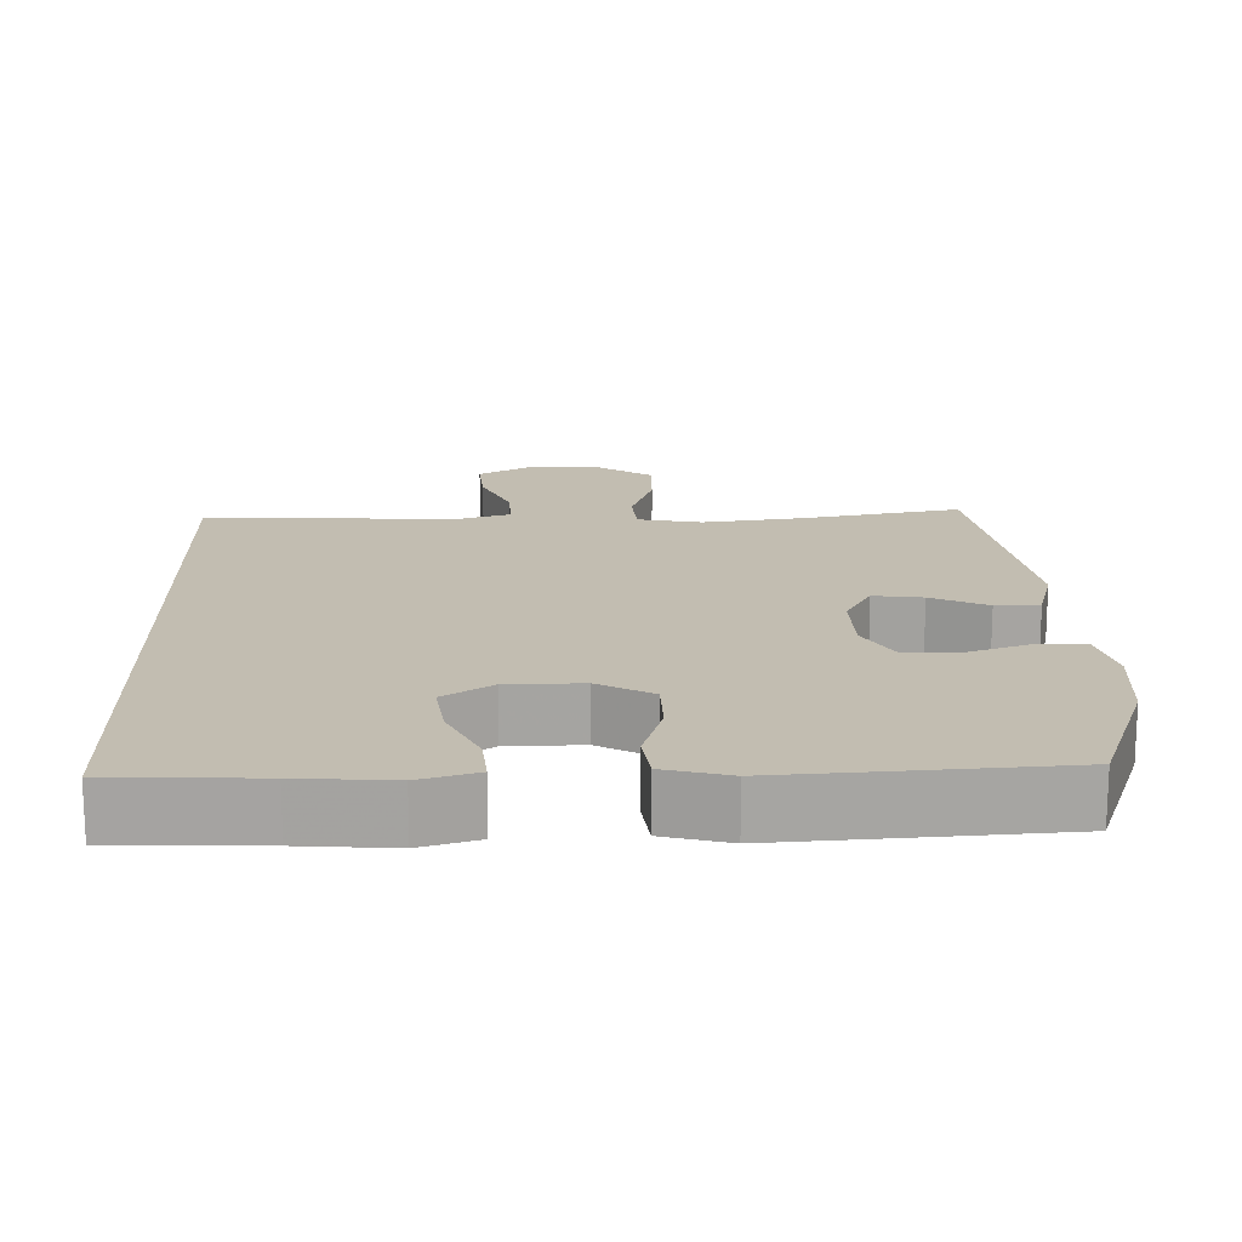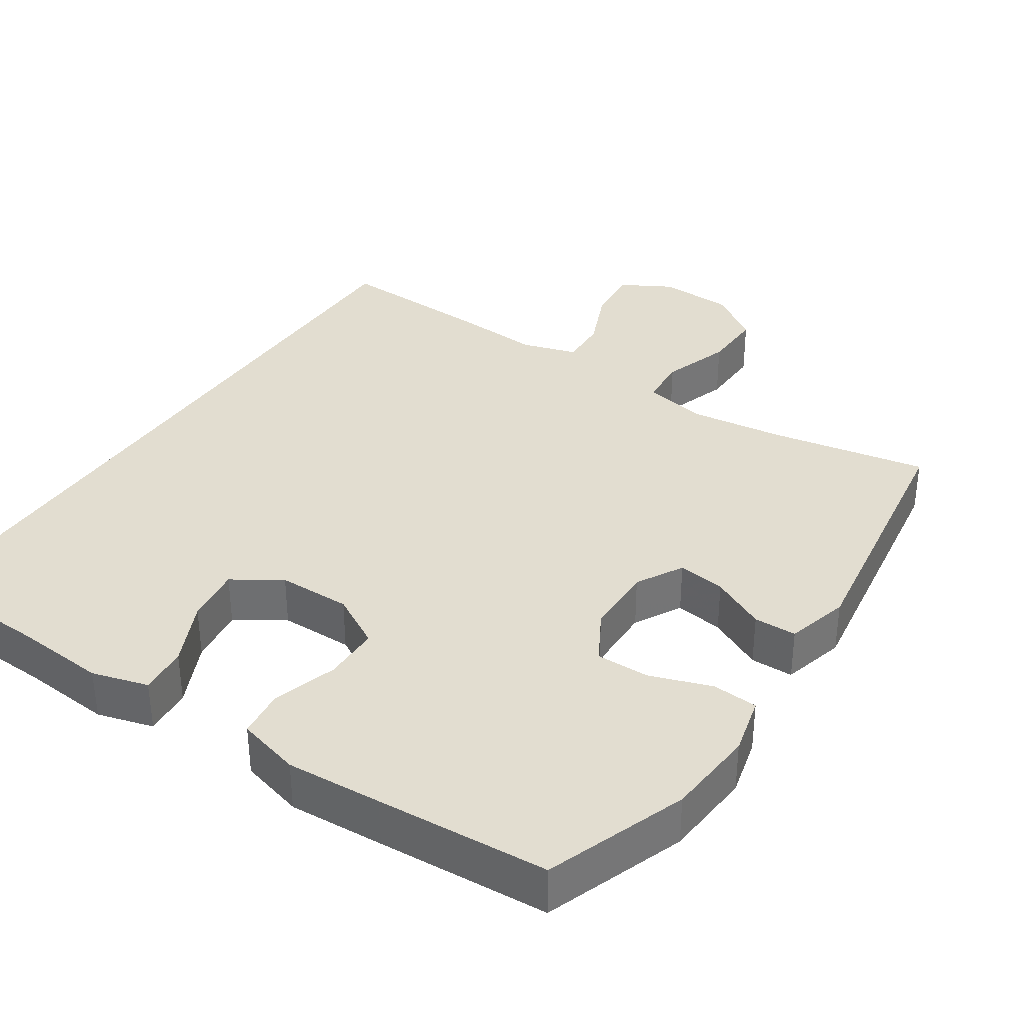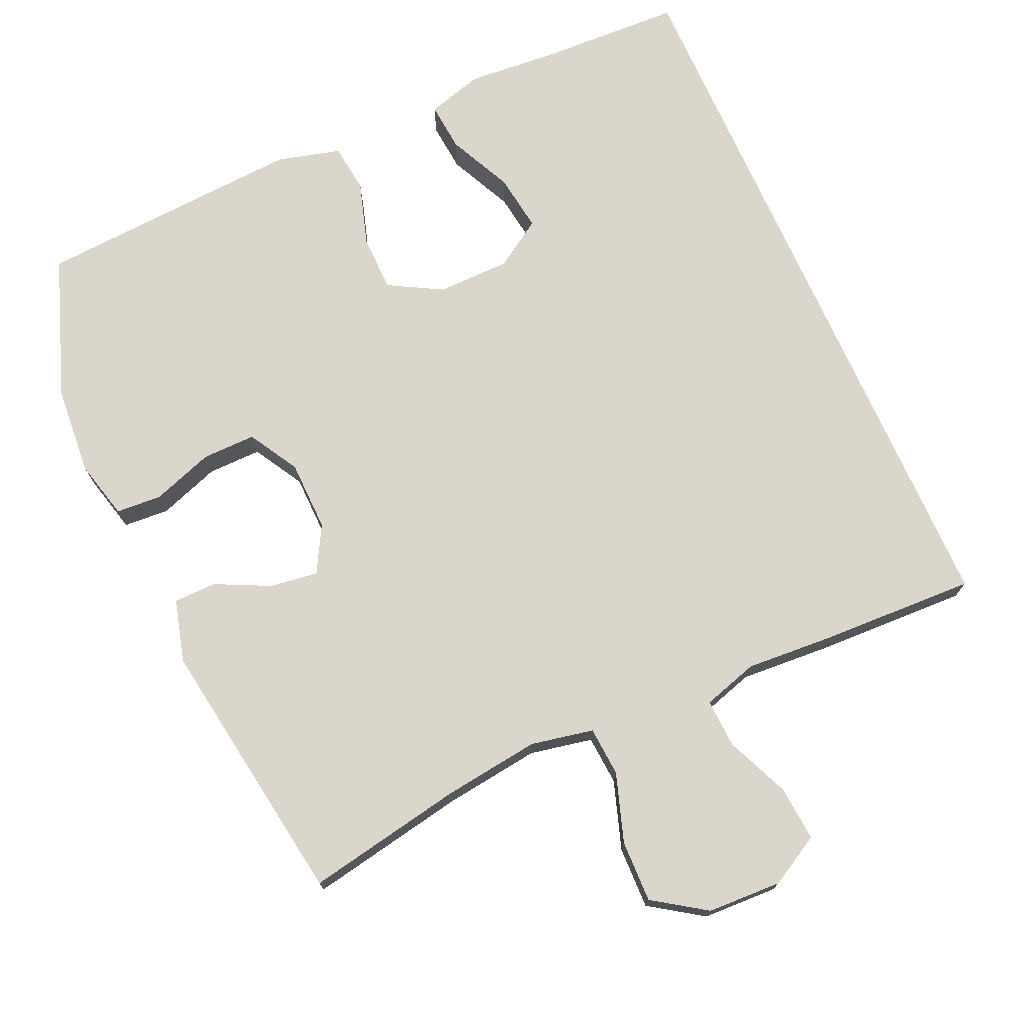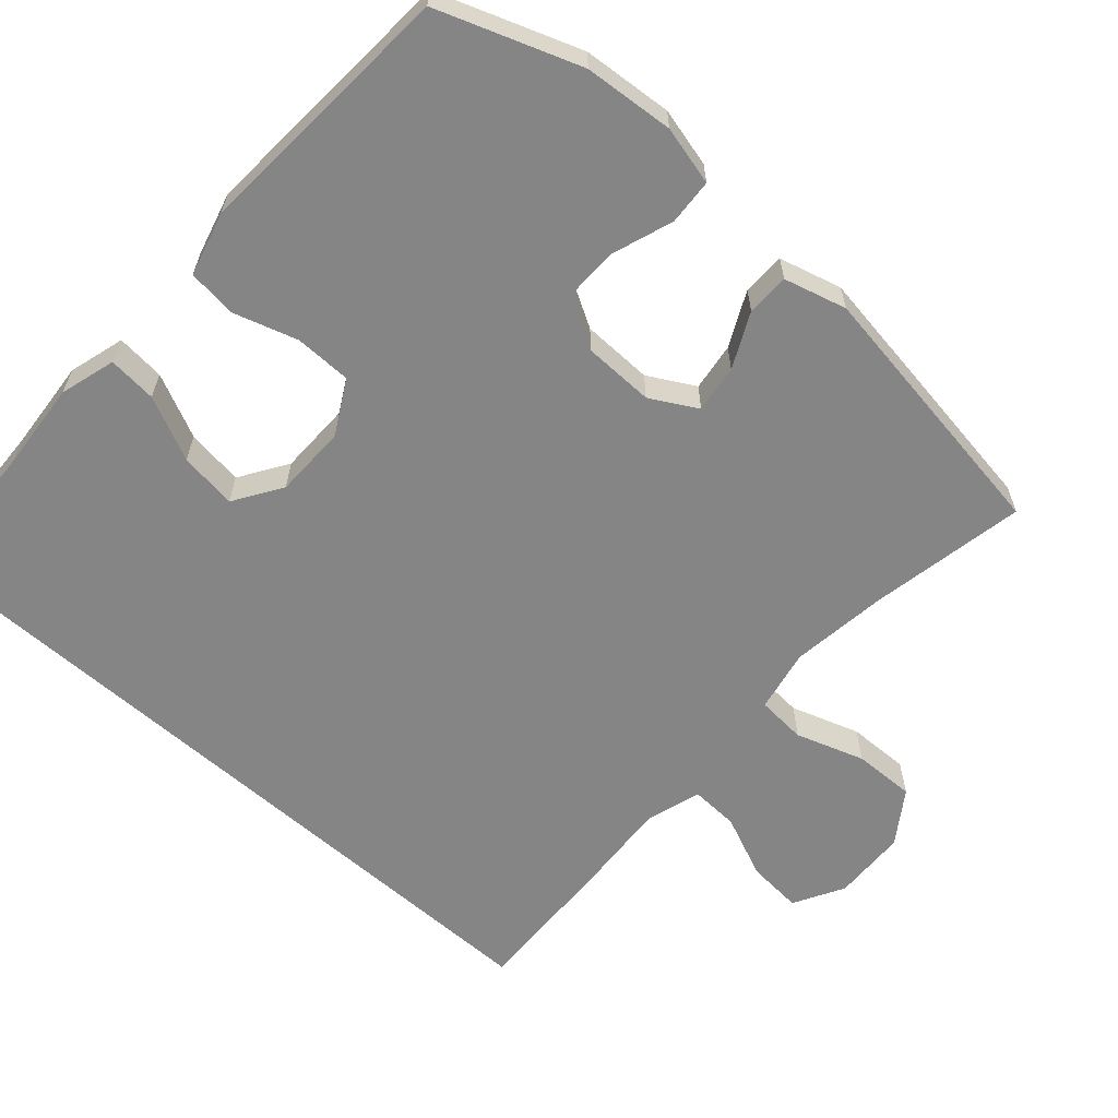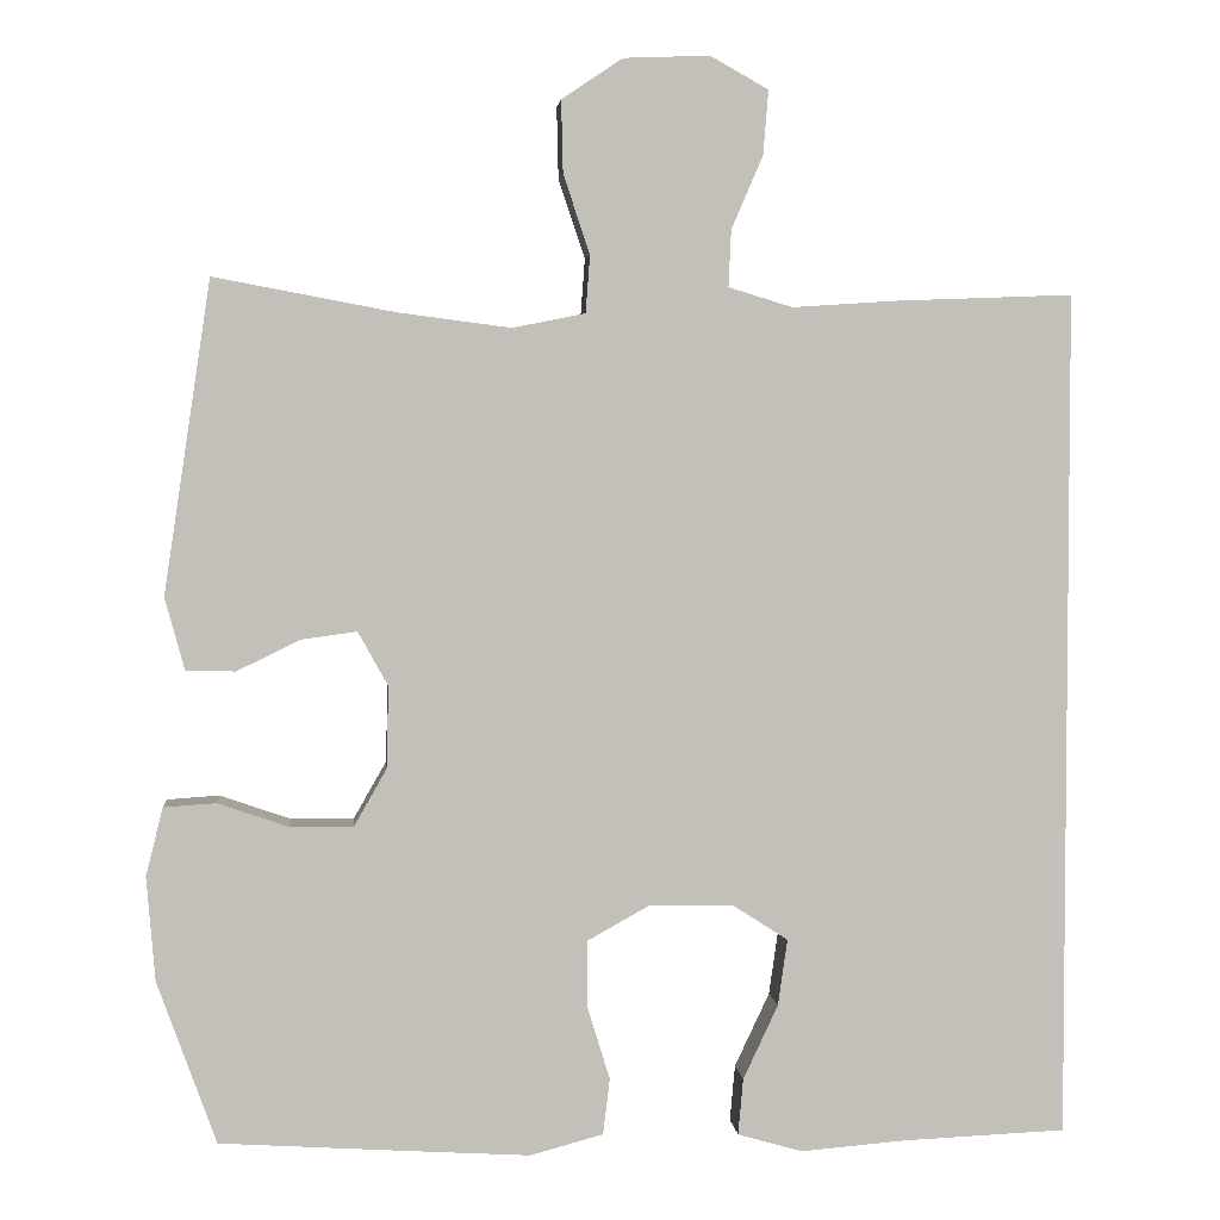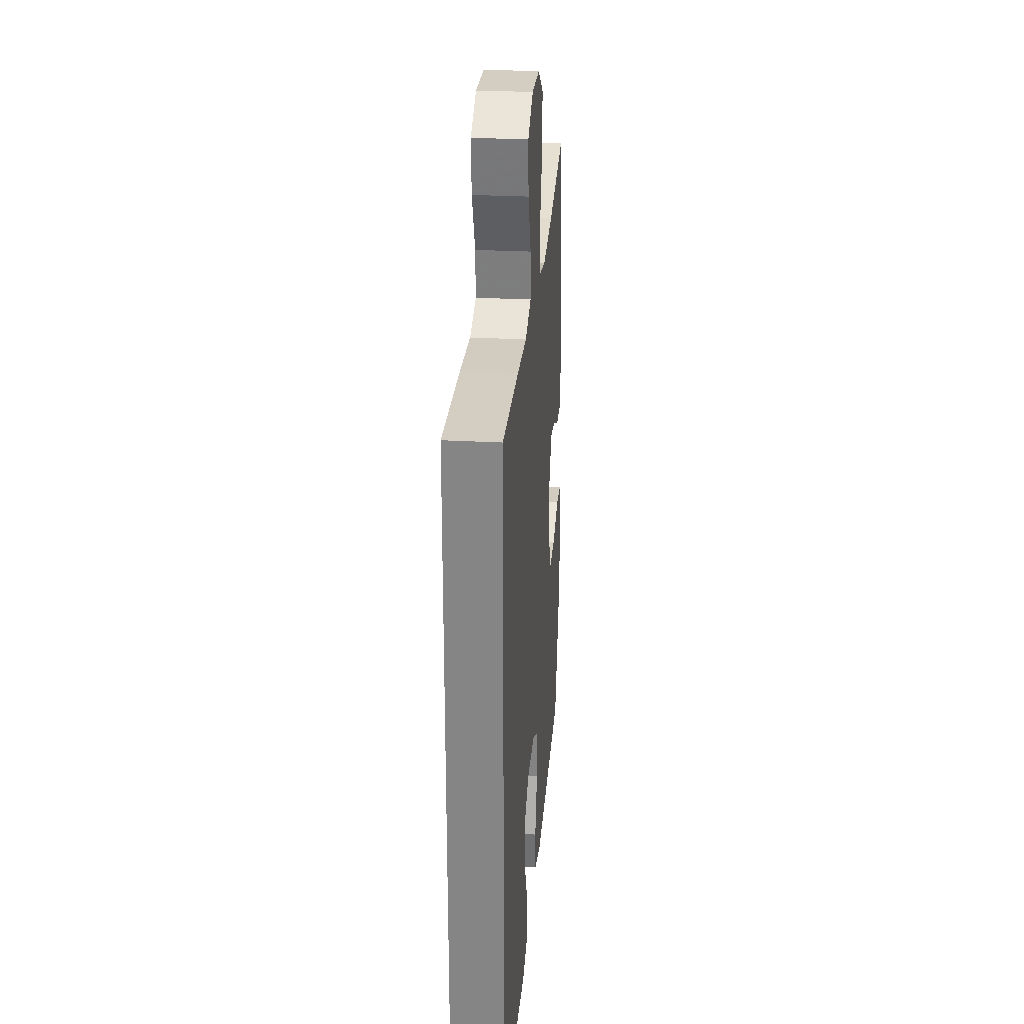
<metadata>
{"format":"obj","ext":"obj","renderer":"f3d","projection":"perspective","resolution":1024,"background":"white","views":[{"elev":16.8,"azim":178.3,"up":"+Y"},{"elev":35.4,"azim":-146.3,"up":"+Y"},{"elev":73.5,"azim":-24.1,"up":"+Y"},{"elev":-61.8,"azim":-131.6,"up":"+Y"},{"elev":3.5,"azim":-5.4,"up":"+Z"},{"elev":27.5,"azim":94.8,"up":"+Z"}]}
</metadata>
<code>
v 0.5 0.07 0.484
v 0.5 0.07 -0.508
v 0.308 0.07 -0.516
v 0.185 0.07 -0.526
v 0.109 0.07 -0.504
v 0.115 0.07 -0.438
v 0.156 0.07 -0.351
v 0.167 0.07 -0.273
v 0.102 0.07 -0.231
v 0.003 0.07 -0.23
v -0.069 0.07 -0.27
v -0.07 0.07 -0.347
v -0.043 0.07 -0.434
v -0.051 0.07 -0.5
v -0.137 0.07 -0.523
v -0.267 0.07 -0.515
v -0.5 0.07 -0.5
v -0.569 0.07 -0.309
v -0.579 0.07 -0.187
v -0.559 0.07 -0.107
v -0.497 0.07 -0.103
v -0.414 0.07 -0.132
v -0.341 0.07 -0.133
v -0.302 0.07 -0.065
v -0.3 0.07 0.031
v -0.335 0.07 0.094
v -0.4 0.07 0.085
v -0.474 0.07 0.049
v -0.532 0.07 0.05
v -0.555 0.07 0.135
v -0.5 0.07 0.5
v -0.287 0.07 0.46
v -0.156 0.07 0.443
v -0.071 0.07 0.46
v -0.066 0.07 0.527
v -0.097 0.07 0.62
v -0.099 0.07 0.704
v -0.028 0.07 0.752
v 0.073 0.07 0.756
v 0.141 0.07 0.718
v 0.135 0.07 0.643
v 0.098 0.07 0.557
v 0.095 0.07 0.491
v 0.17 0.07 0.468
v 0.291 0.07 0.476
v 0.5 0 0.484
v 0.5 0 -0.508
v 0.308 0 -0.516
v 0.185 0 -0.526
v 0.109 0 -0.504
v 0.115 0 -0.438
v 0.156 0 -0.351
v 0.167 0 -0.273
v 0.102 0 -0.231
v 0.003 0 -0.23
v -0.069 0 -0.27
v -0.07 0 -0.347
v -0.043 0 -0.434
v -0.051 0 -0.5
v -0.137 0 -0.523
v -0.267 0 -0.515
v -0.5 0 -0.5
v -0.569 0 -0.309
v -0.579 0 -0.187
v -0.559 0 -0.107
v -0.497 0 -0.103
v -0.414 0 -0.132
v -0.341 0 -0.133
v -0.302 0 -0.065
v -0.3 0 0.031
v -0.335 0 0.094
v -0.4 0 0.085
v -0.474 0 0.049
v -0.532 0 0.05
v -0.555 0 0.135
v -0.5 0 0.5
v -0.287 0 0.46
v -0.156 0 0.443
v -0.071 0 0.46
v -0.066 0 0.527
v -0.097 0 0.62
v -0.099 0 0.704
v -0.028 0 0.752
v 0.073 0 0.756
v 0.141 0 0.718
v 0.135 0 0.643
v 0.098 0 0.557
v 0.095 0 0.491
v 0.17 0 0.468
v 0.291 0 0.476
f 1 2 3
f 45 1 3
f 44 45 3
f 43 44 3
f 40 41 42
f 39 40 42
f 38 39 42
f 37 38 42
f 36 37 42
f 35 36 42
f 34 35 42 43
f 33 34 43 3
f 30 31 32
f 29 30 32
f 28 29 32
f 27 28 32
f 26 27 32 33
f 25 26 33
f 24 25 33
f 20 21 22
f 19 20 22
f 18 19 22
f 17 18 22
f 16 17 22
f 15 16 22
f 14 15 22
f 13 14 22
f 12 13 22
f 11 12 22 23
f 10 11 23 24
f 5 6 7
f 4 5 7
f 3 4 7
f 3 7 8
f 33 3 8
f 9 10 24 33
f 8 9 33
f 48 47 46
f 48 46 90
f 48 90 89
f 48 89 88
f 87 86 85
f 87 85 84
f 87 84 83
f 87 83 82
f 87 82 81
f 87 81 80
f 88 87 80 79
f 48 88 79 78
f 77 76 75
f 77 75 74
f 77 74 73
f 77 73 72
f 78 77 72 71
f 78 71 70
f 78 70 69
f 67 66 65
f 67 65 64
f 67 64 63
f 67 63 62
f 67 62 61
f 67 61 60
f 67 60 59
f 67 59 58
f 67 58 57
f 68 67 57 56
f 69 68 56 55
f 52 51 50
f 52 50 49
f 52 49 48
f 53 52 48
f 53 48 78
f 78 69 55 54
f 78 54 53
f 1 46 47 2
f 2 47 48 3
f 3 48 49 4
f 4 49 50 5
f 5 50 51 6
f 6 51 52 7
f 7 52 53 8
f 8 53 54 9
f 9 54 55 10
f 10 55 56 11
f 11 56 57 12
f 12 57 58 13
f 13 58 59 14
f 14 59 60 15
f 15 60 61 16
f 16 61 62 17
f 17 62 63 18
f 18 63 64 19
f 19 64 65 20
f 20 65 66 21
f 21 66 67 22
f 22 67 68 23
f 23 68 69 24
f 24 69 70 25
f 25 70 71 26
f 26 71 72 27
f 27 72 73 28
f 28 73 74 29
f 29 74 75 30
f 30 75 76 31
f 31 76 77 32
f 32 77 78 33
f 33 78 79 34
f 34 79 80 35
f 35 80 81 36
f 36 81 82 37
f 37 82 83 38
f 38 83 84 39
f 39 84 85 40
f 40 85 86 41
f 41 86 87 42
f 42 87 88 43
f 43 88 89 44
f 44 89 90 45
f 45 90 46 1

</code>
